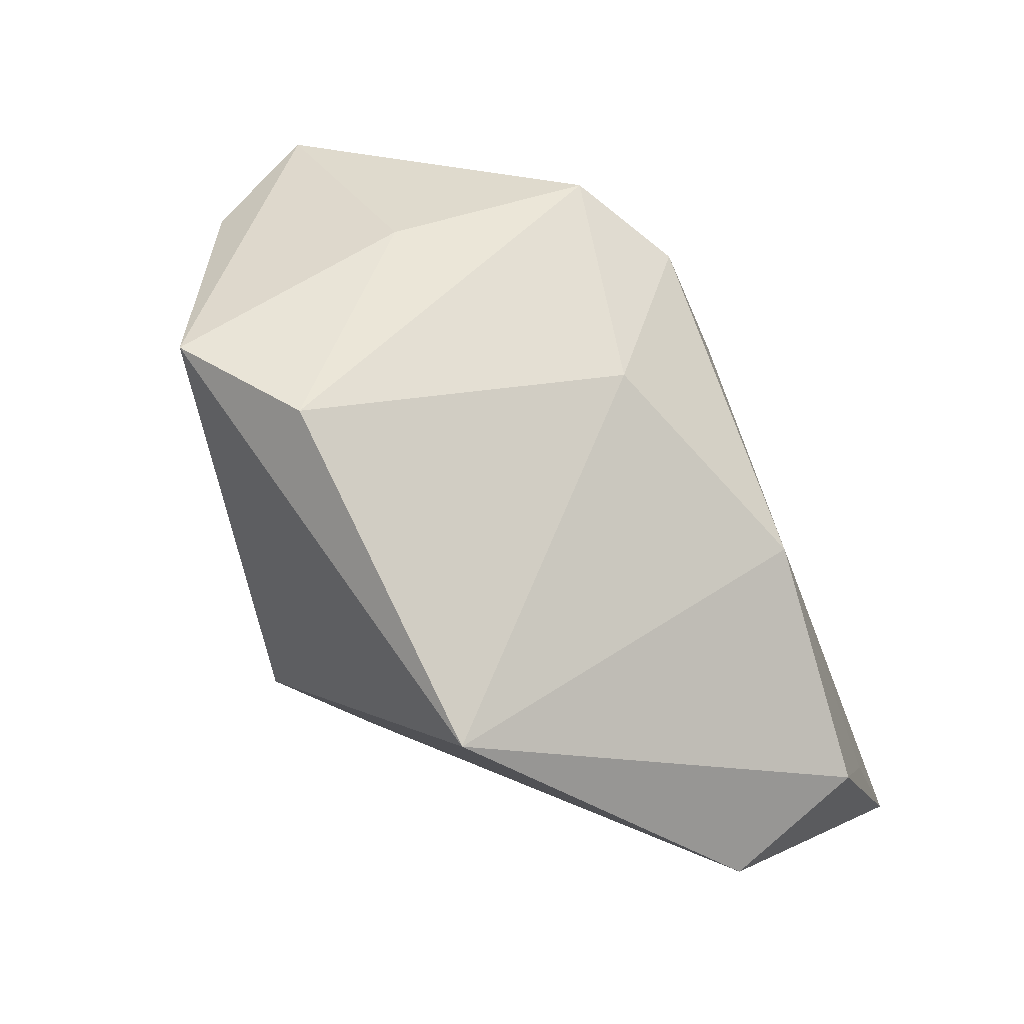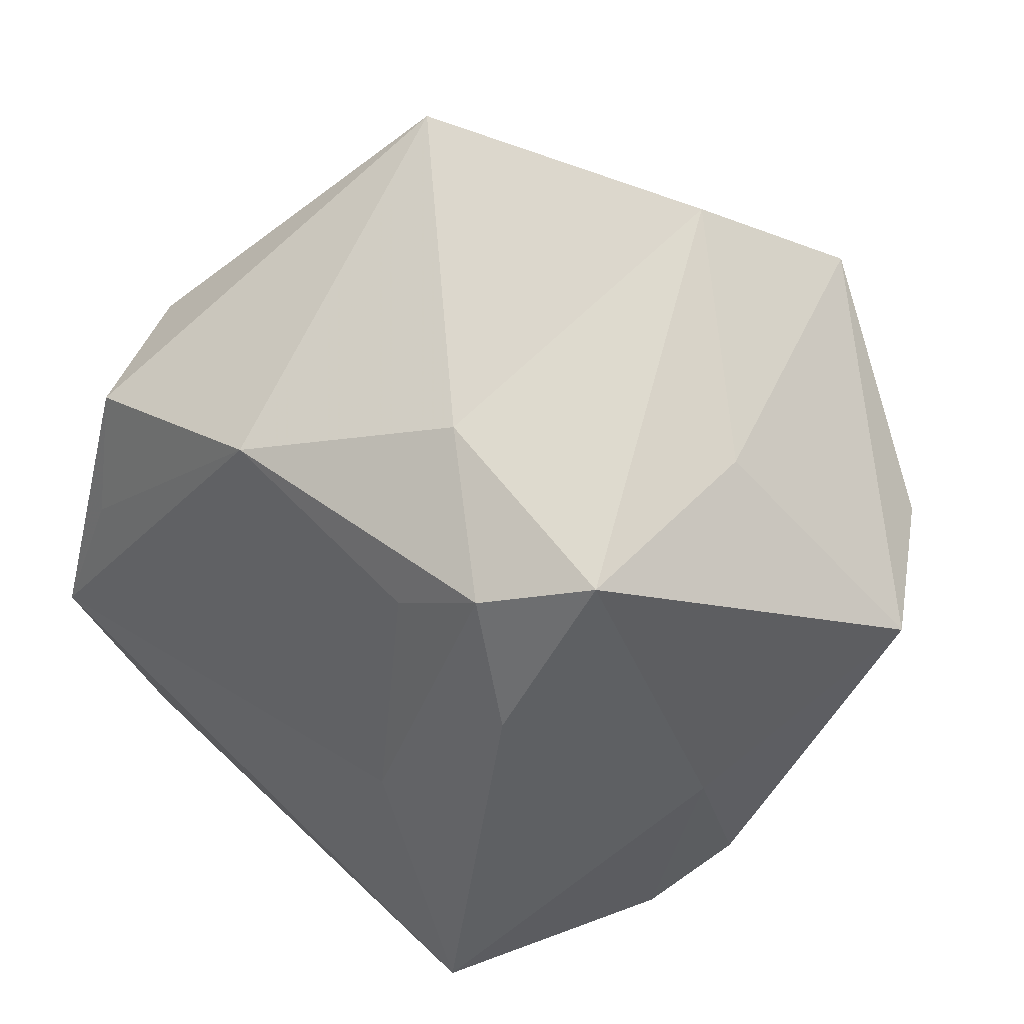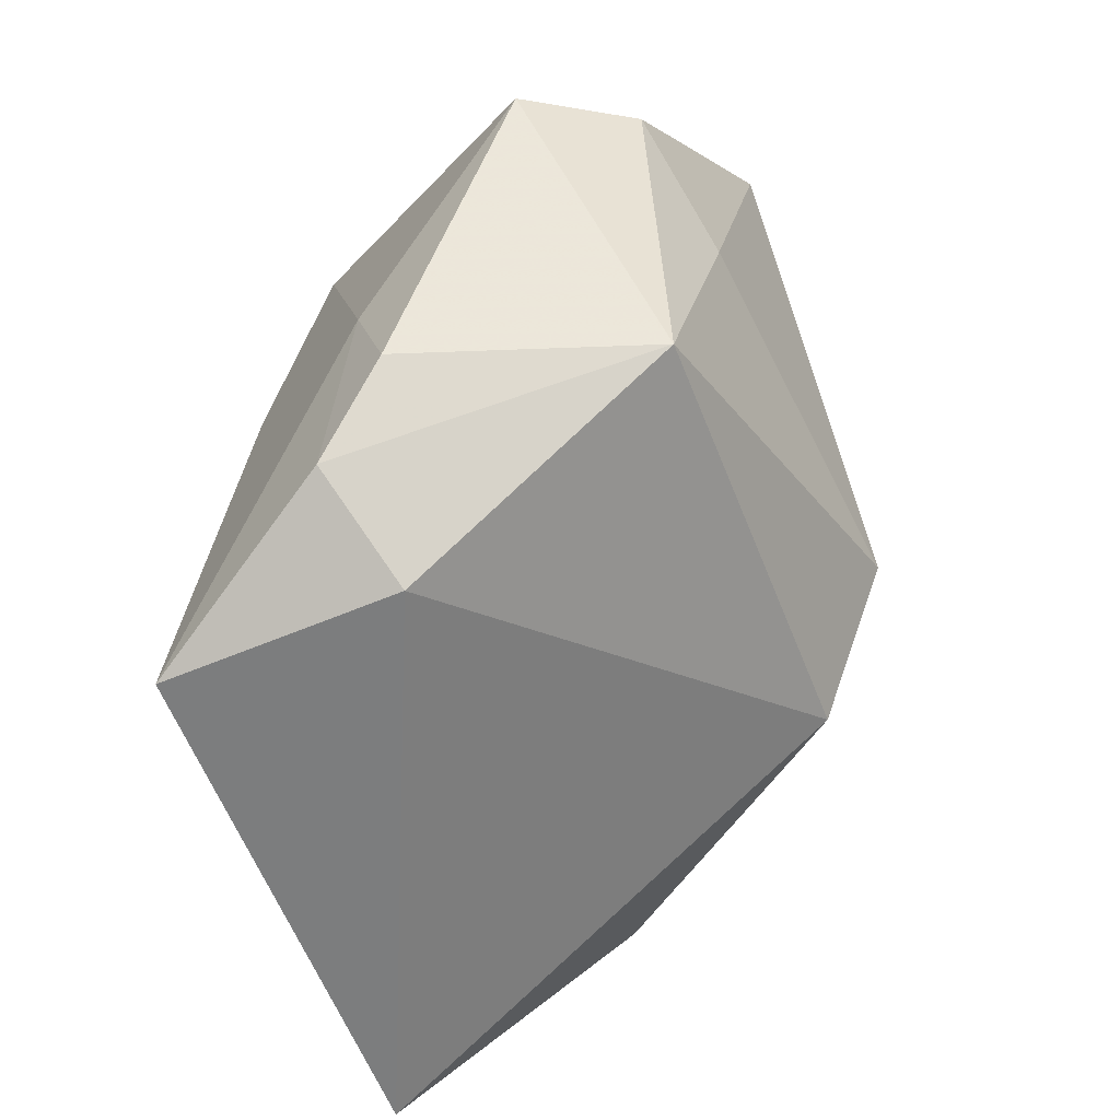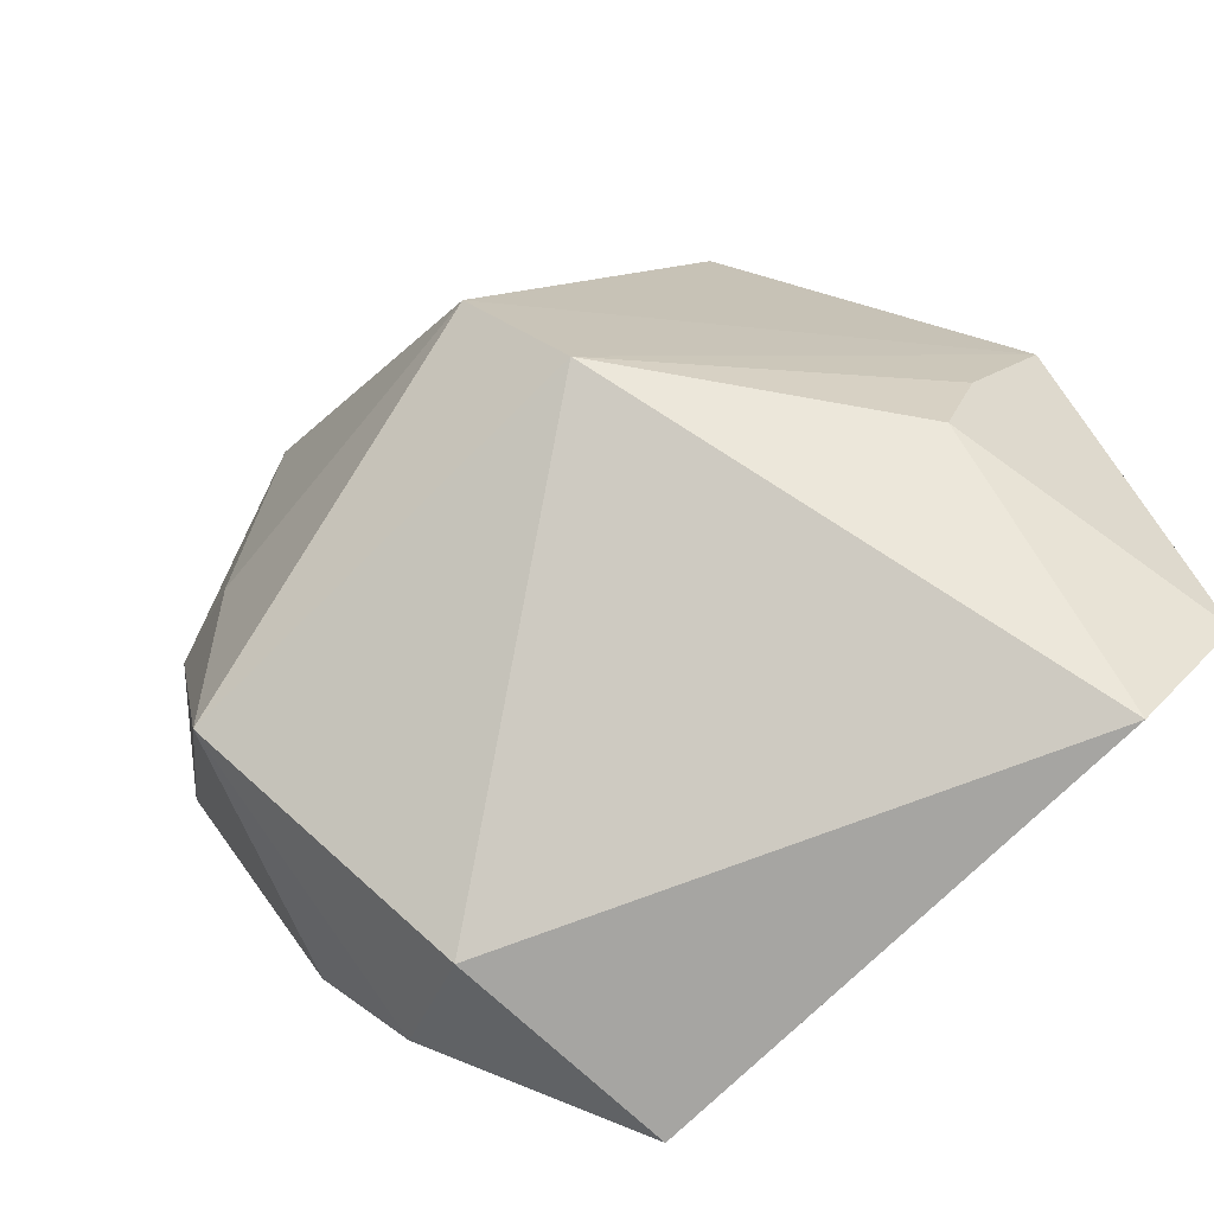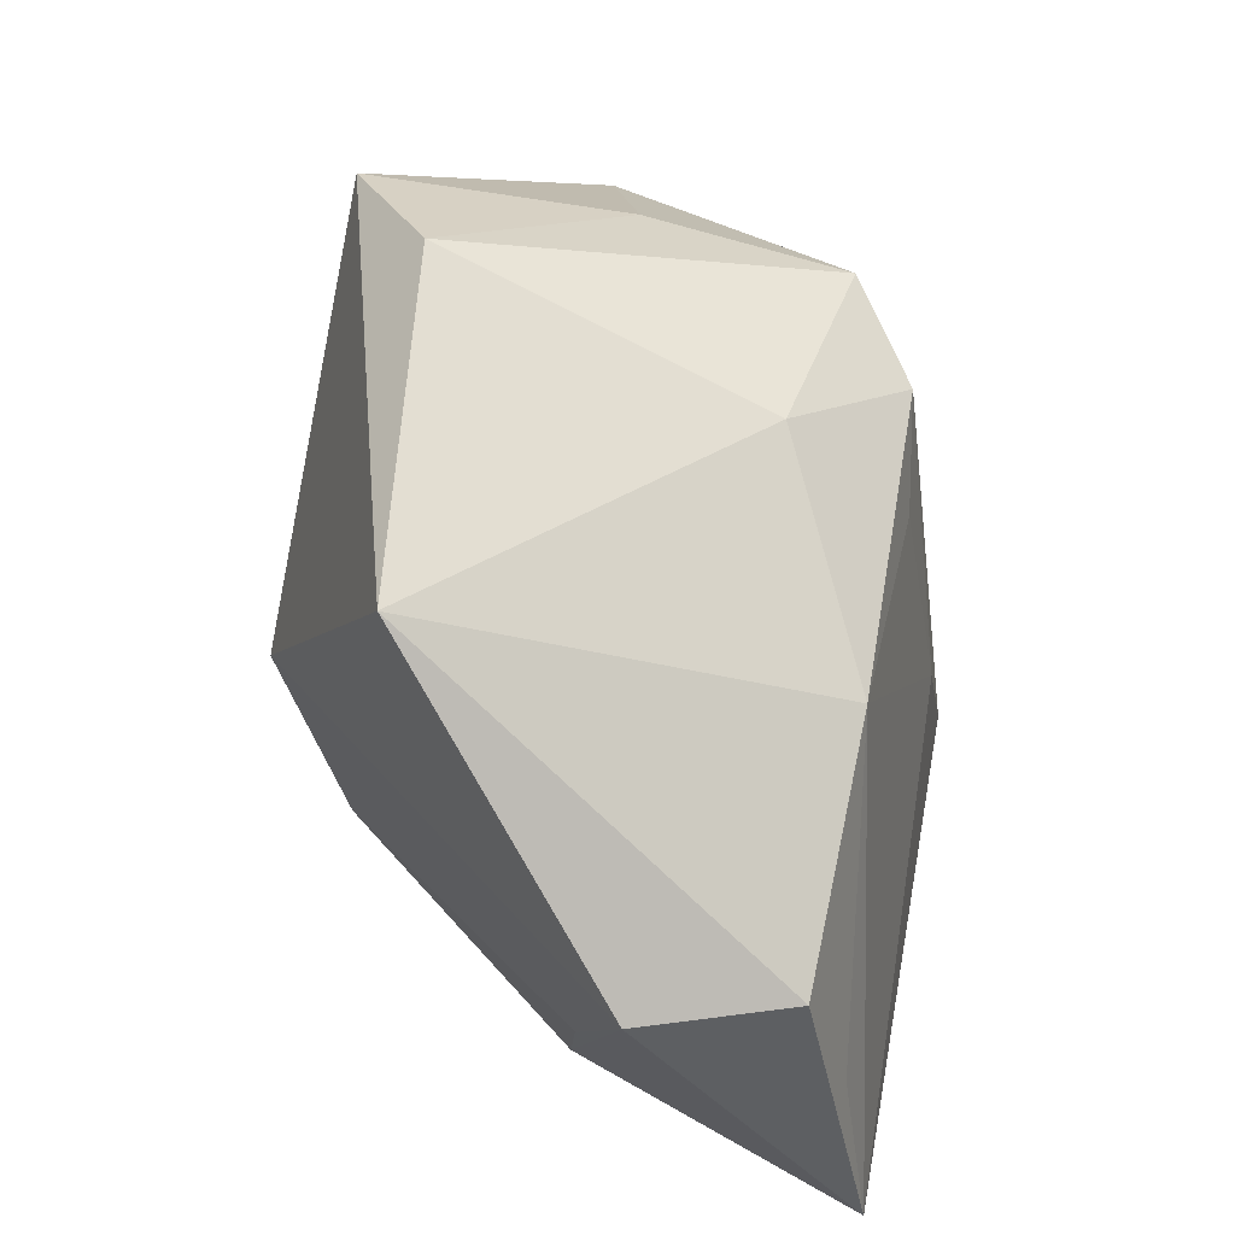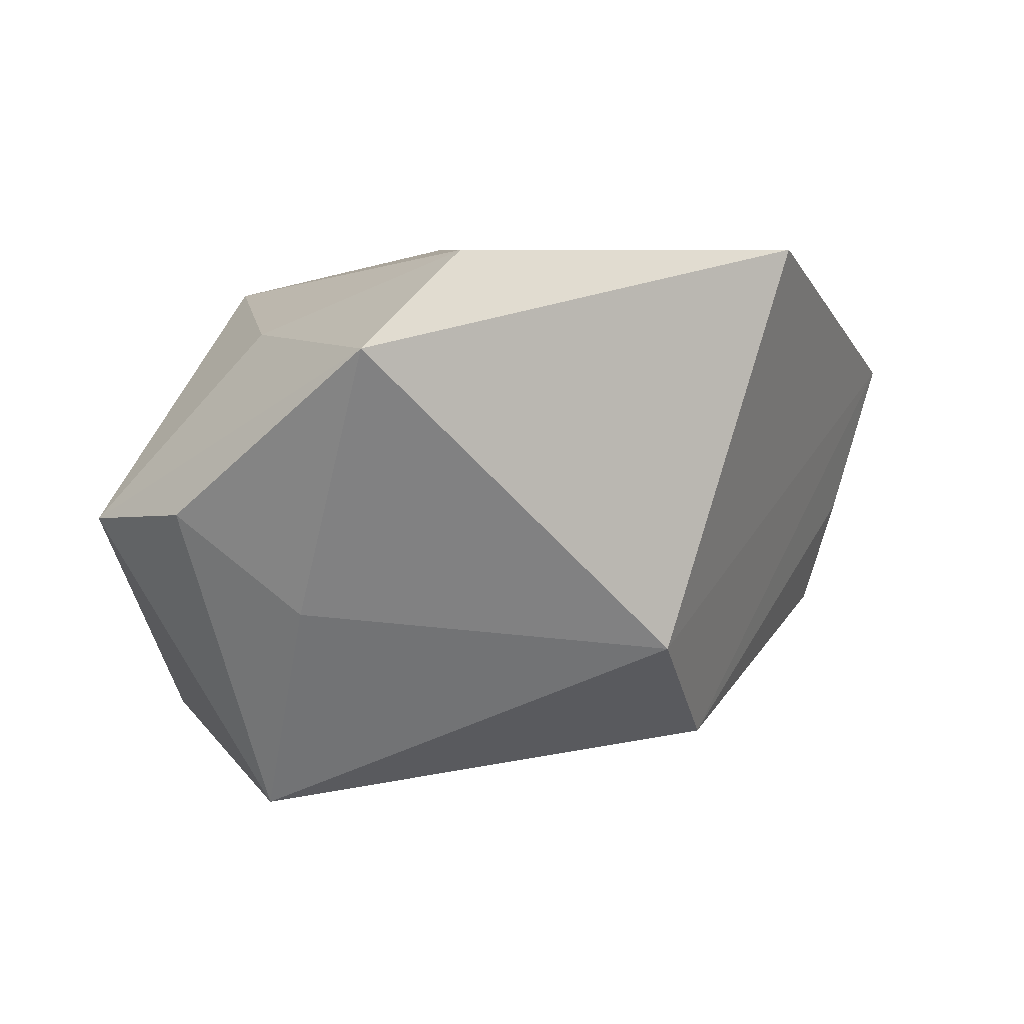
<metadata>
{"format":"obj","ext":"obj","renderer":"f3d","projection":"perspective","resolution":1024,"background":"white","views":[{"elev":79.3,"azim":70.7,"up":"+Y"},{"elev":46.9,"azim":-137.0,"up":"+Y"},{"elev":-59.0,"azim":-73.3,"up":"+Y"},{"elev":-73.8,"azim":40.2,"up":"+Y"},{"elev":55.2,"azim":101.0,"up":"+Y"},{"elev":25.5,"azim":-12.9,"up":"+Y"}]}
</metadata>
<code>
v -0.006978 0.03043 0.01591
v -0.02022 0.01829 -0.01091
v -0.01486 -0.02696 -0.02165
v 0.03369 -0.01577 -0.02165
v -0.01703 -0.02696 -0.003448
v -0.02476 -0.02135 -0.007266
v 0.01984 0.0273 0.01268
v -0.02067 0.02058 0.004407
v 0.007041 0.0002856 0.02554
v -0.02915 0.01163 0.01708
v 0.01175 -0.01125 0.01933
v 0.0124 0.01455 -0.01664
v -0.005787 0.0108 -0.01723
v 0.02623 -0.02696 -0.01862
v -0.003544 0.02199 -0.008496
v -0.006201 -0.008538 -0.02052
v -0.02323 -0.01466 0.0169
v -0.01571 0.02608 0.02295
v 0.03003 -0.003308 -0.01907
v -0.02842 -0.01531 -0.001912
v -0.01643 0.004521 -0.0169
v 0.03492 0.008542 -0.005098
v 0.02779 -0.01062 -0.0001661
v -0.02714 -0.005754 -0.004699
v -0.01302 0.01551 -0.0161
v -0.03463 0.008174 0.009012
v 0.03078 0.007825 -0.01609
v -0.02055 0.003845 0.02036
v 0.03042 -0.00231 -0.001105
f 20 17 26
f 11 14 23
f 27 7 22
f 9 7 18
f 9 17 11
f 9 11 22
f 22 7 9
f 18 7 1
f 5 14 11
f 11 17 5
f 5 3 14
f 18 26 10
f 10 26 17
f 22 11 29
f 29 23 22
f 11 23 29
f 16 3 25
f 4 27 22
f 14 3 4
f 22 23 4
f 4 23 14
f 3 16 4
f 28 9 18
f 17 9 28
f 18 10 28
f 28 10 17
f 15 1 7
f 2 15 25
f 1 15 2
f 3 5 6
f 6 17 20
f 6 5 17
f 27 4 19
f 12 4 16
f 12 19 4
f 27 19 12
f 25 15 12
f 7 27 12
f 12 15 7
f 25 3 21
f 21 2 25
f 18 1 8
f 1 2 8
f 8 26 18
f 8 2 26
f 20 26 24
f 26 2 24
f 24 6 20
f 3 6 24
f 24 21 3
f 2 21 24
f 13 16 25
f 25 12 13
f 13 12 16

</code>
